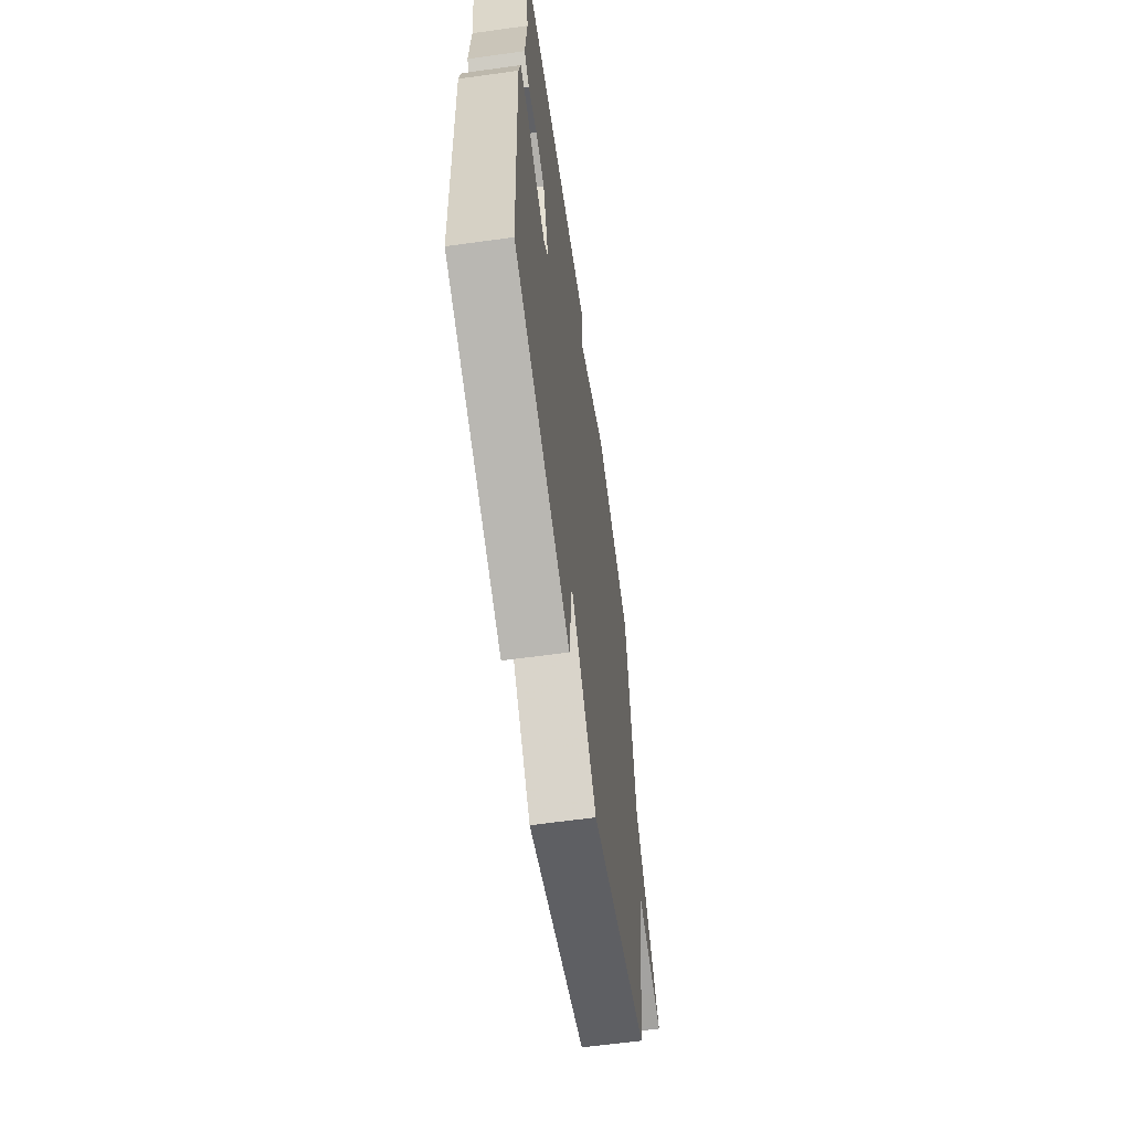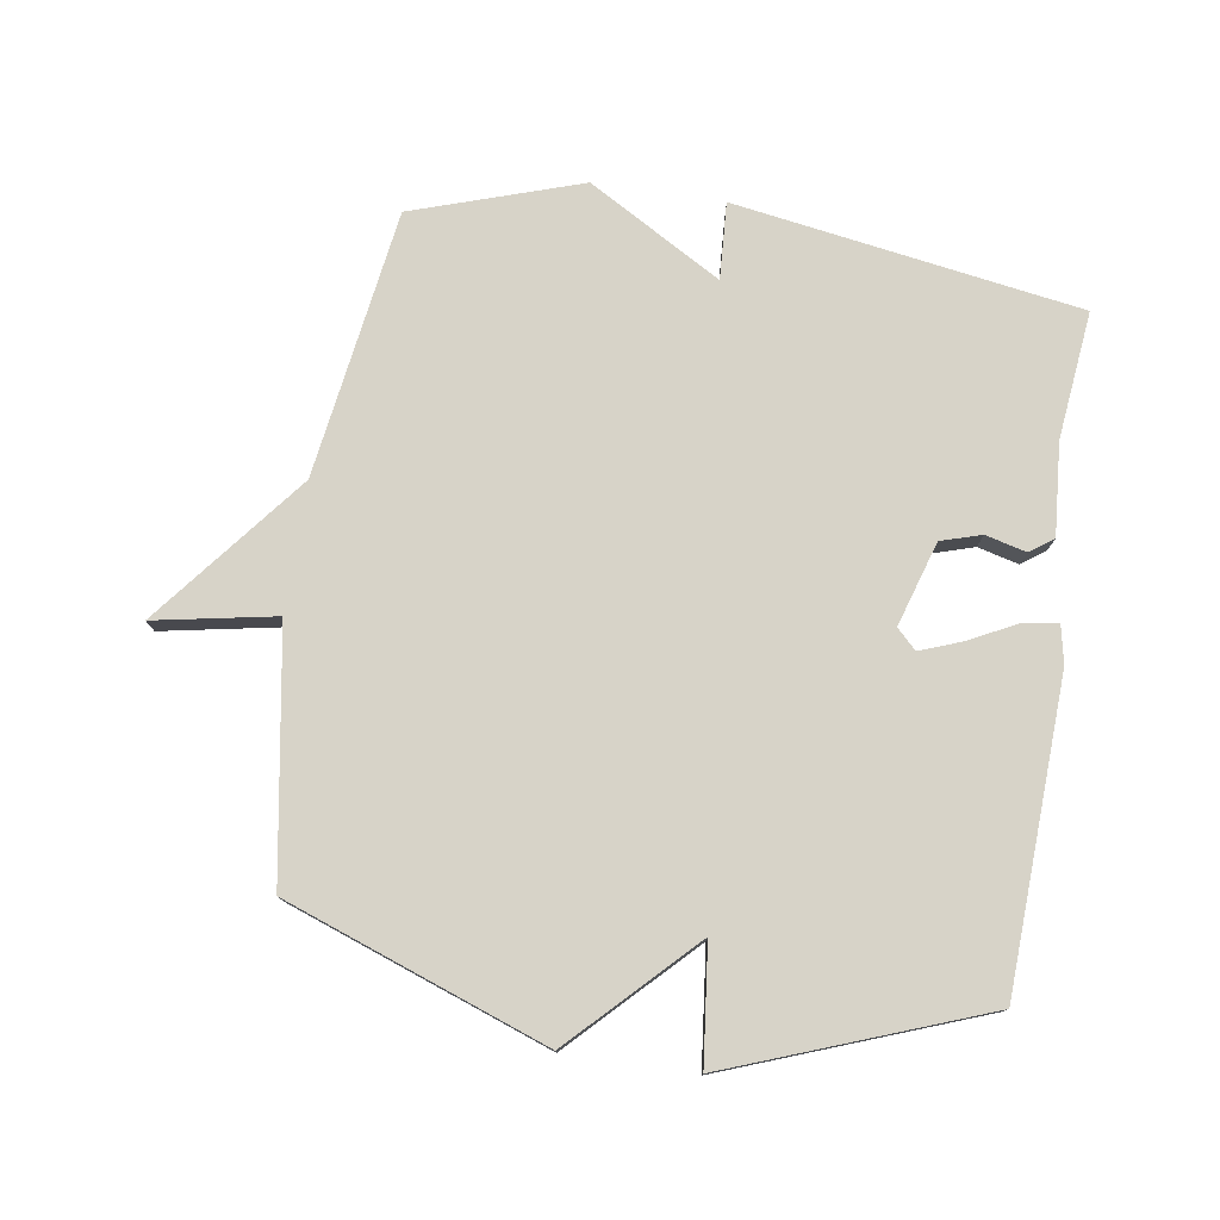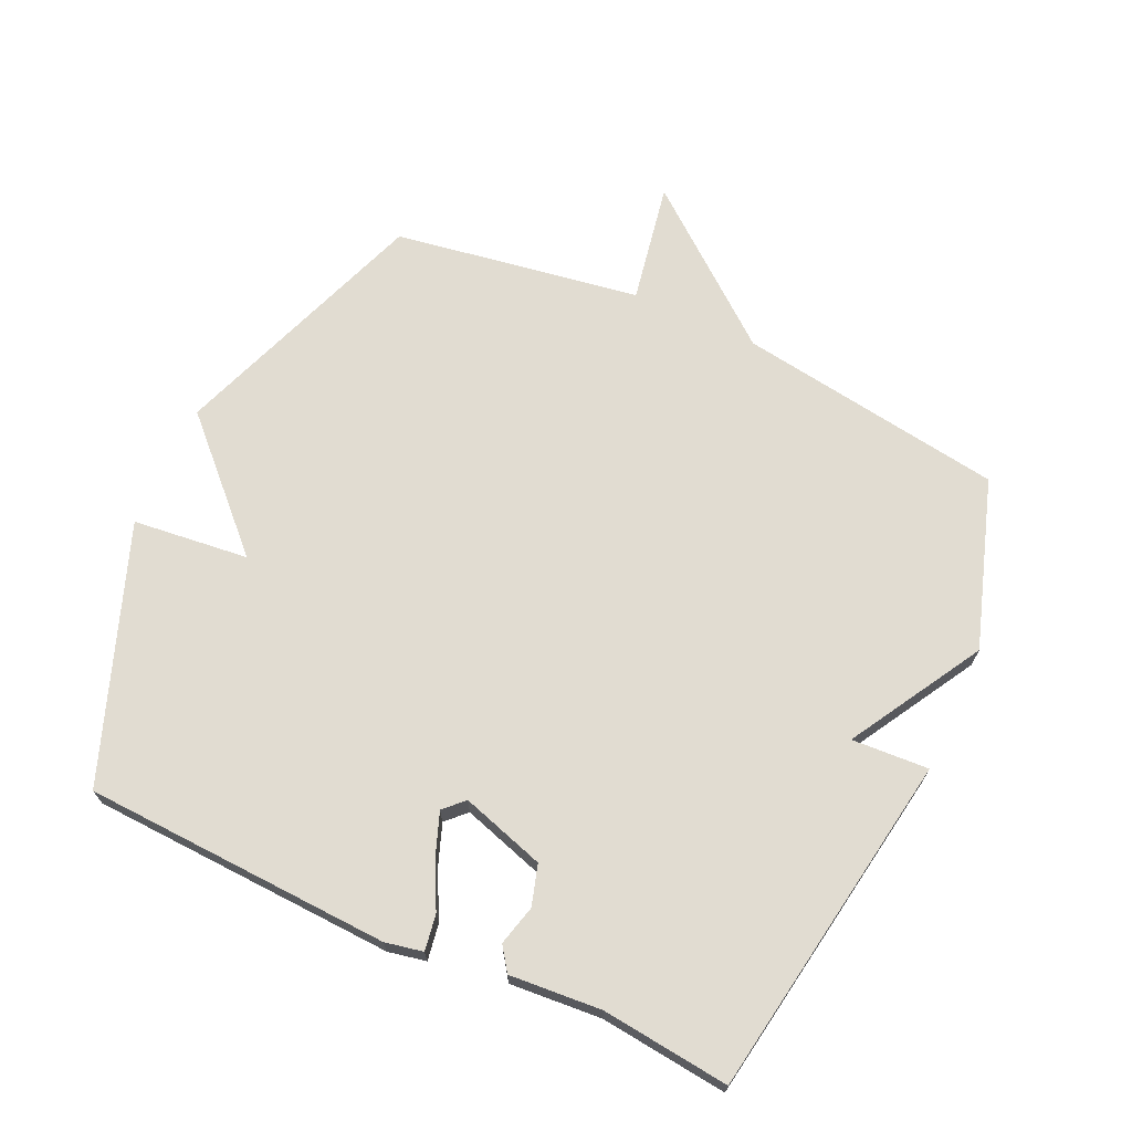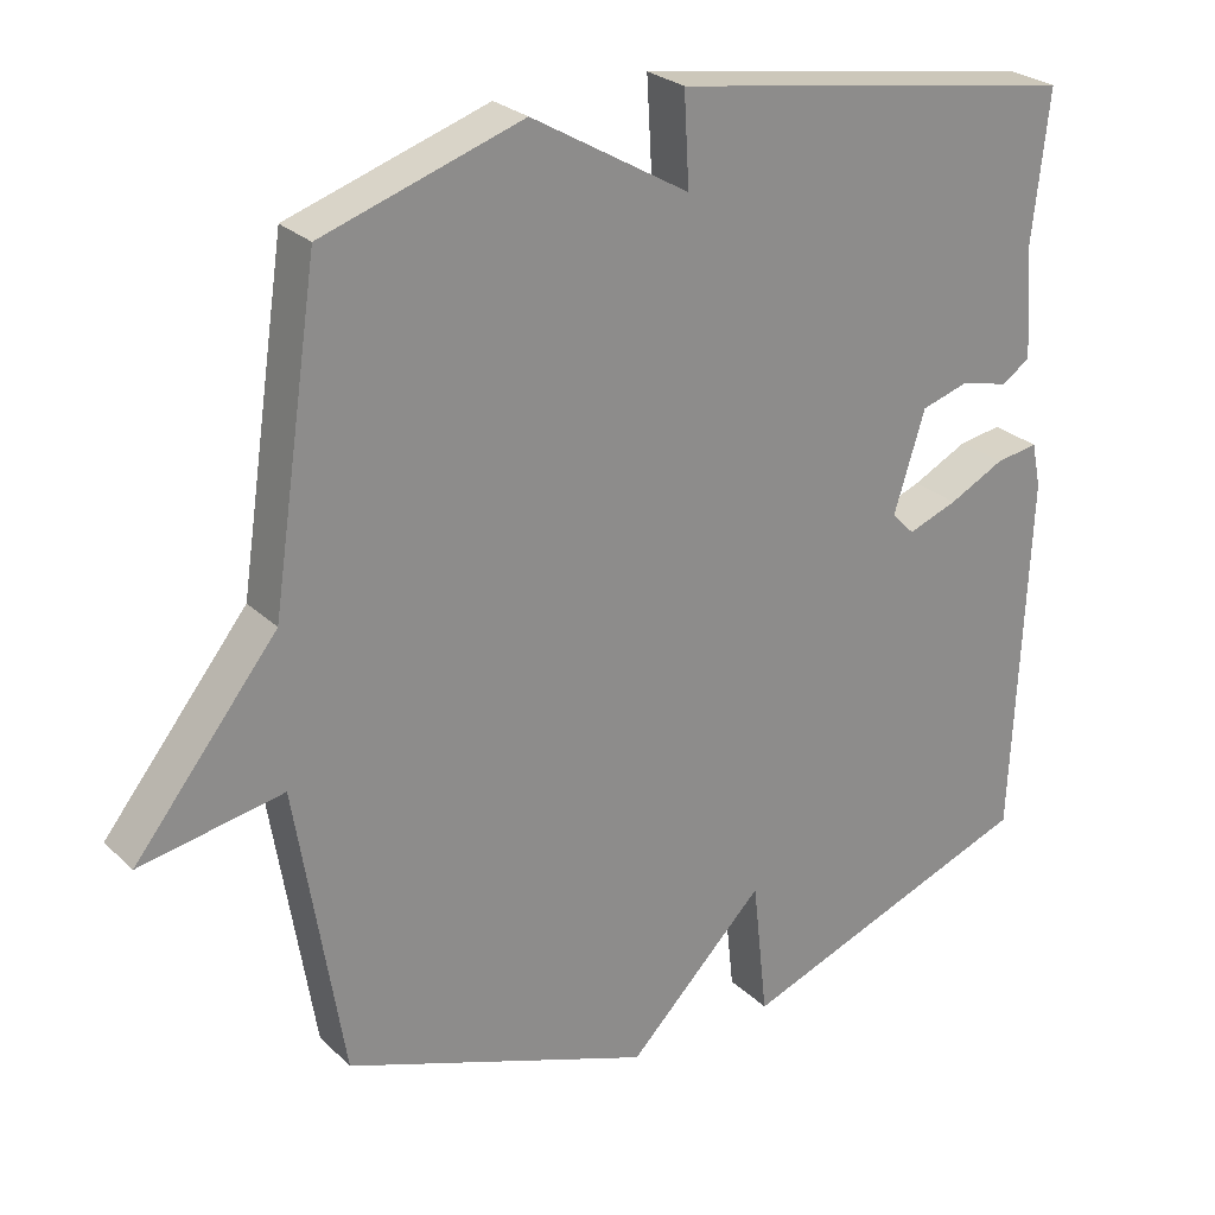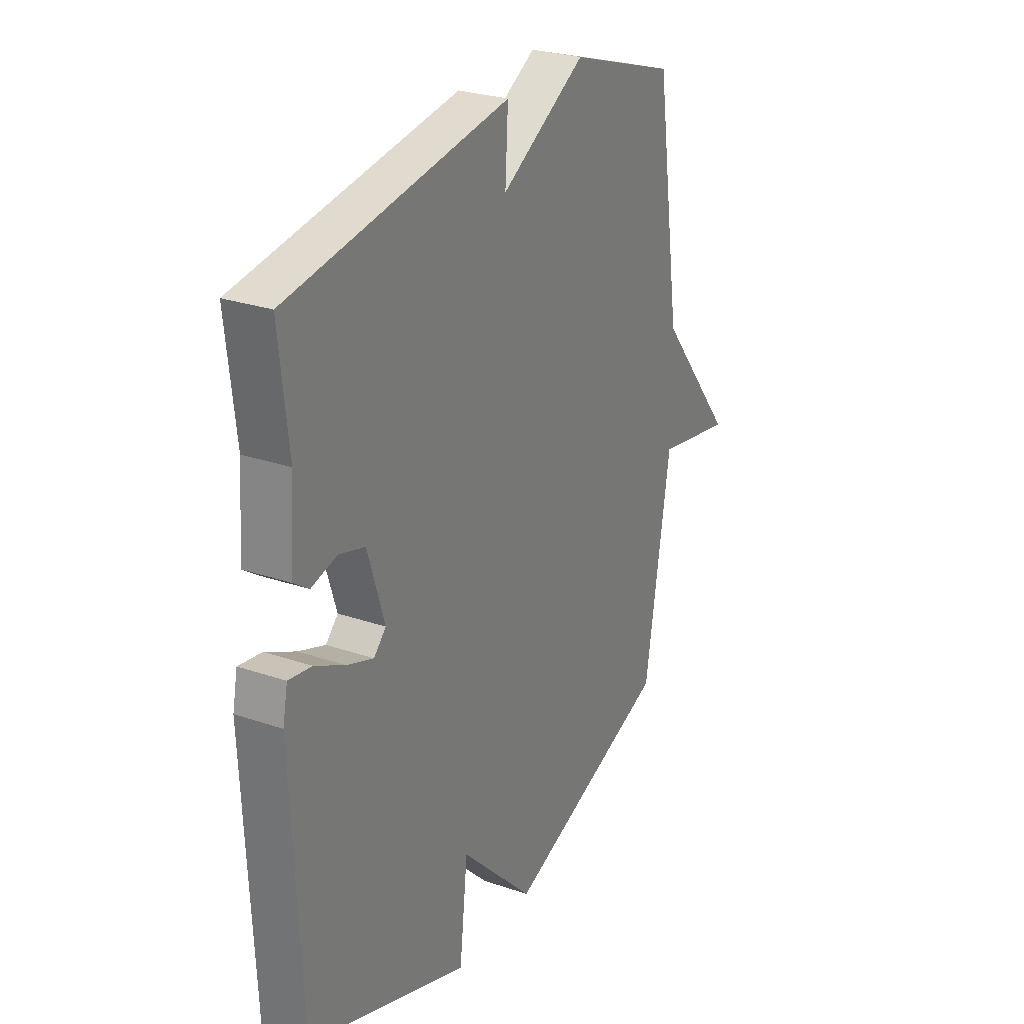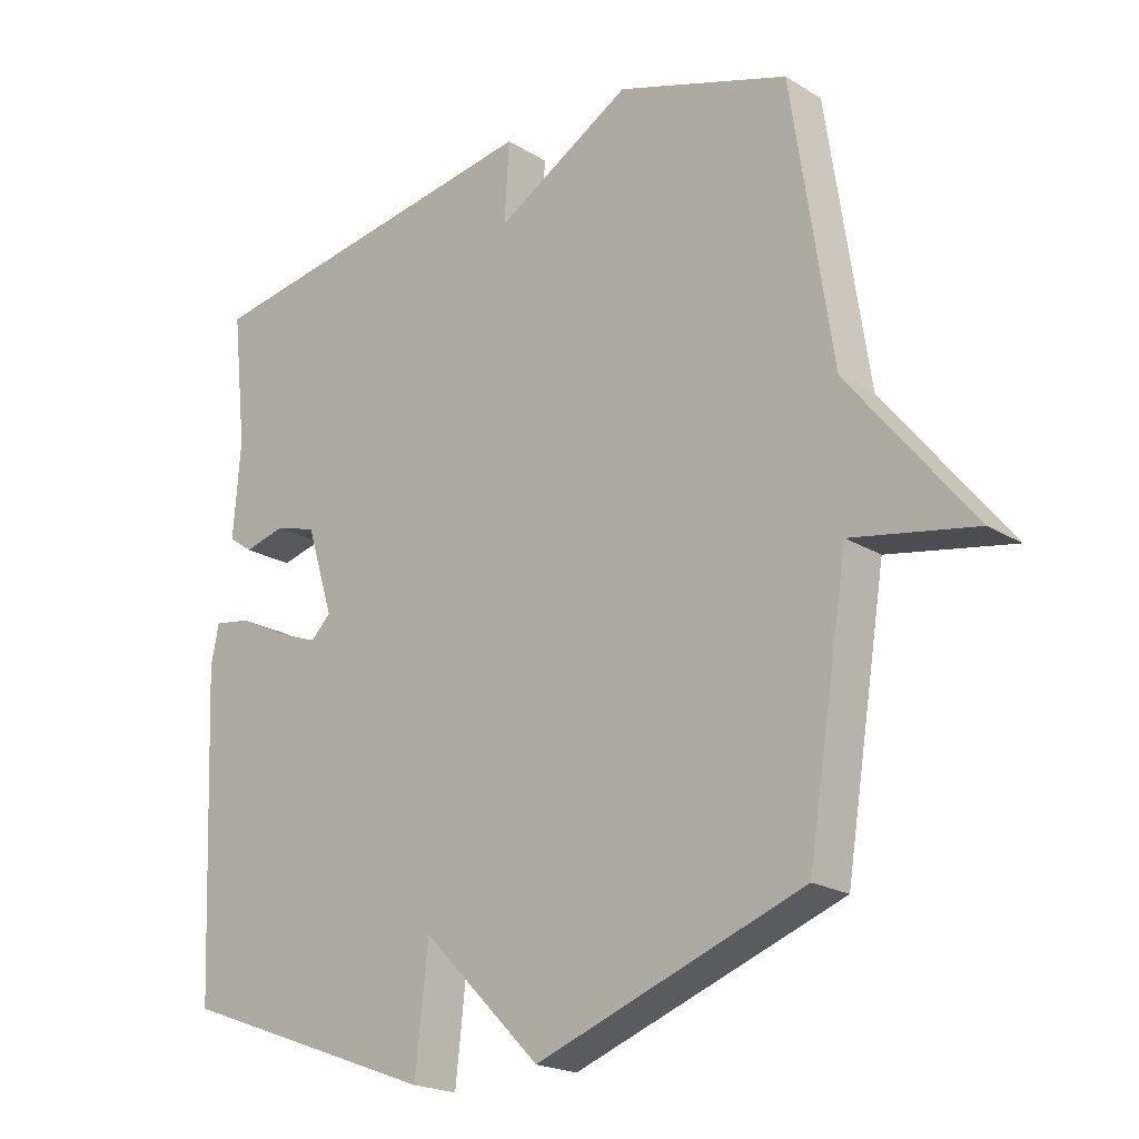
<metadata>
{"format":"obj","ext":"obj","renderer":"f3d","projection":"perspective","resolution":1024,"background":"white","views":[{"elev":-62.4,"azim":-82.0,"up":"+Z"},{"elev":77.2,"azim":-171.3,"up":"+Y"},{"elev":69.2,"azim":-65.2,"up":"+Y"},{"elev":26.0,"azim":145.5,"up":"+Z"},{"elev":27.0,"azim":-62.0,"up":"+Z"},{"elev":-20.6,"azim":42.3,"up":"+Z"}]}
</metadata>
<code>
v -0.5 0.07 0.5
v 0.038 0.07 0.586
v 0.031 0.07 0.466
v 0.238 0.07 0.586
v 0.5 0.07 0.5
v 0.562 0.07 0.084
v 0.75 0.07 -0.151
v 0.562 0.07 -0.116
v 0.5 0.07 -0.5
v 0.094 0.07 -0.647
v -0.086 0.07 -0.466
v -0.106 0.07 -0.647
v -0.5 0.07 -0.5
v -0.521 0.07 -0.021
v -0.509 0.07 0.038
v -0.453 0.07 0.029
v -0.38 0.07 -0.008
v -0.315 0.07 -0.032
v -0.285 0.07 -0.002
v -0.326 0.07 0.129
v -0.389 0.07 0.148
v -0.452 0.07 0.132
v -0.489 0.07 0.158
v -0.478 0.07 0.301
v -0.5 0 0.5
v 0.038 0 0.586
v 0.031 0 0.466
v 0.238 0 0.586
v 0.5 0 0.5
v 0.562 0 0.084
v 0.75 0 -0.151
v 0.562 0 -0.116
v 0.5 0 -0.5
v 0.094 0 -0.647
v -0.086 0 -0.466
v -0.106 0 -0.647
v -0.5 0 -0.5
v -0.521 0 -0.021
v -0.509 0 0.038
v -0.453 0 0.029
v -0.38 0 -0.008
v -0.315 0 -0.032
v -0.285 0 -0.002
v -0.326 0 0.129
v -0.389 0 0.148
v -0.452 0 0.132
v -0.489 0 0.158
v -0.478 0 0.301
f 21 22 23 24
f 1 2 3
f 24 1 3
f 21 24 3
f 20 21 3
f 4 5 6
f 3 4 6
f 20 3 6
f 19 20 6
f 18 19 6
f 15 16 17
f 14 15 17
f 13 14 17
f 12 13 17
f 11 12 17
f 11 17 18
f 11 18 6
f 10 11 6
f 9 10 6
f 8 9 6
f 6 7 8
f 48 47 46 45
f 27 26 25
f 27 25 48
f 27 48 45
f 27 45 44
f 30 29 28
f 30 28 27
f 30 27 44
f 30 44 43
f 30 43 42
f 41 40 39
f 41 39 38
f 41 38 37
f 41 37 36
f 41 36 35
f 42 41 35
f 30 42 35
f 30 35 34
f 30 34 33
f 30 33 32
f 32 31 30
f 1 25 26 2
f 2 26 27 3
f 3 27 28 4
f 4 28 29 5
f 5 29 30 6
f 6 30 31 7
f 7 31 32 8
f 8 32 33 9
f 9 33 34 10
f 10 34 35 11
f 11 35 36 12
f 12 36 37 13
f 13 37 38 14
f 14 38 39 15
f 15 39 40 16
f 16 40 41 17
f 17 41 42 18
f 18 42 43 19
f 19 43 44 20
f 20 44 45 21
f 21 45 46 22
f 22 46 47 23
f 23 47 48 24
f 24 48 25 1

</code>
